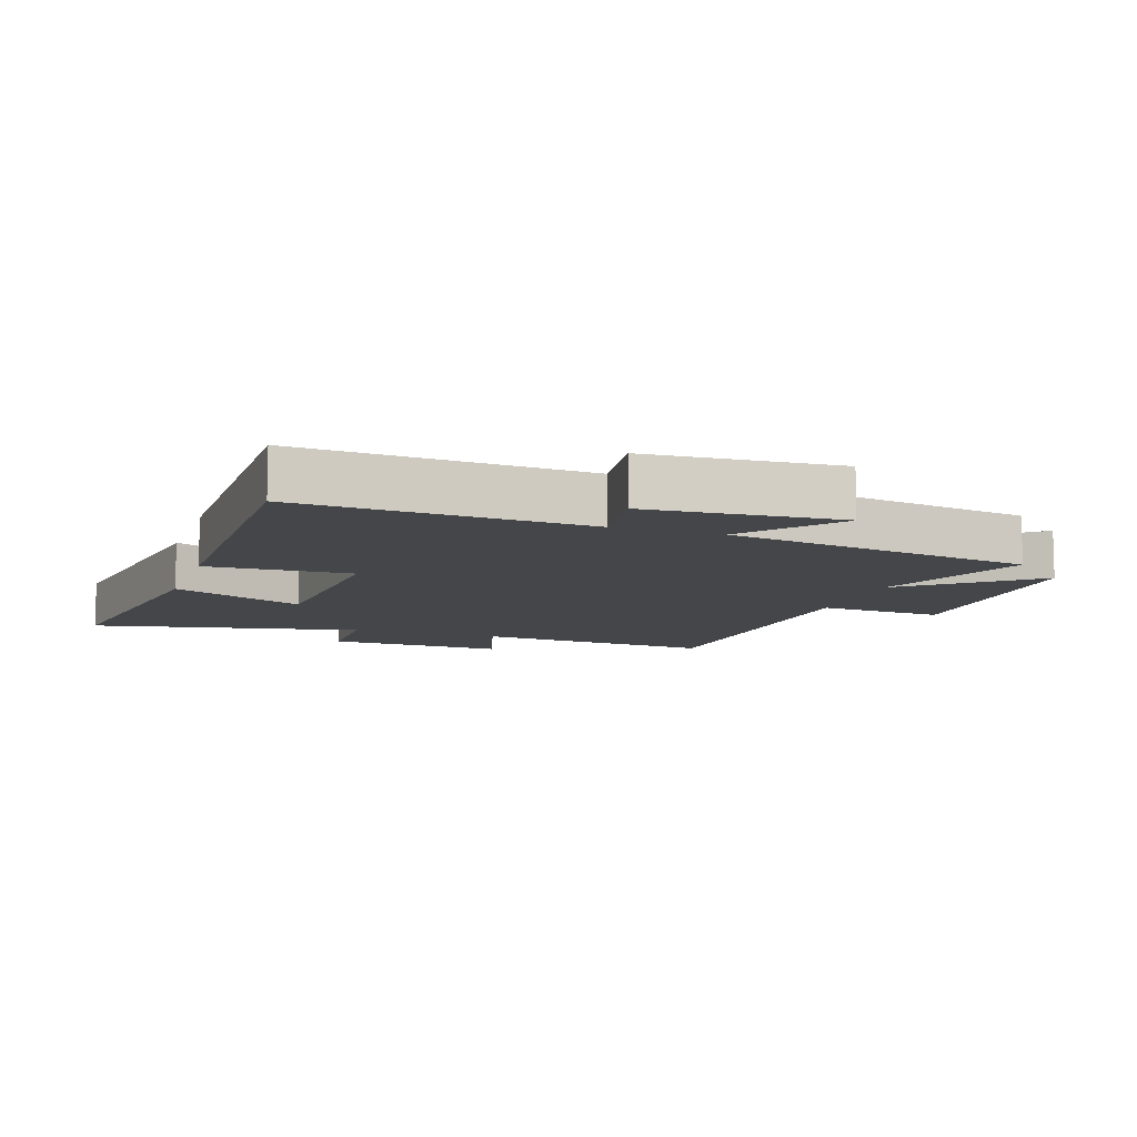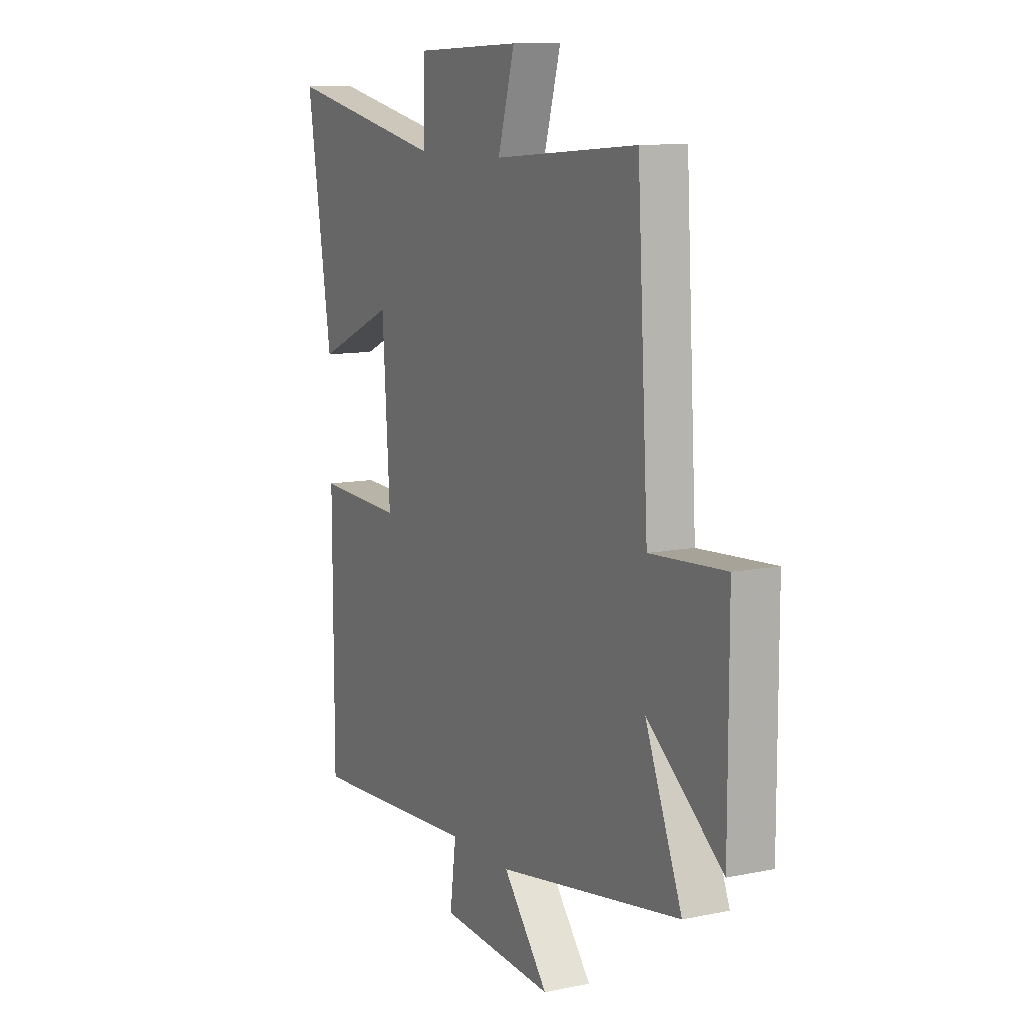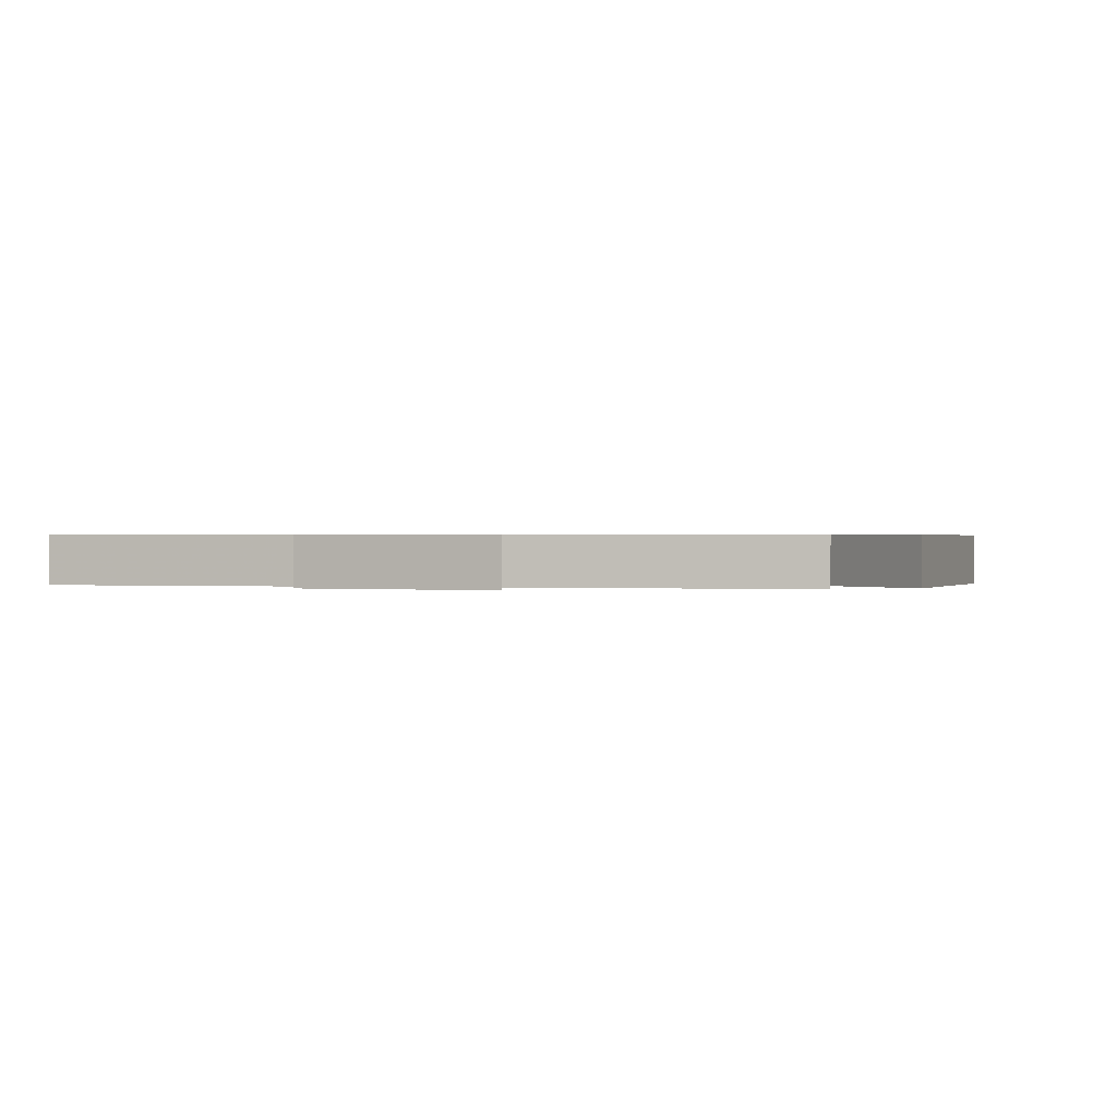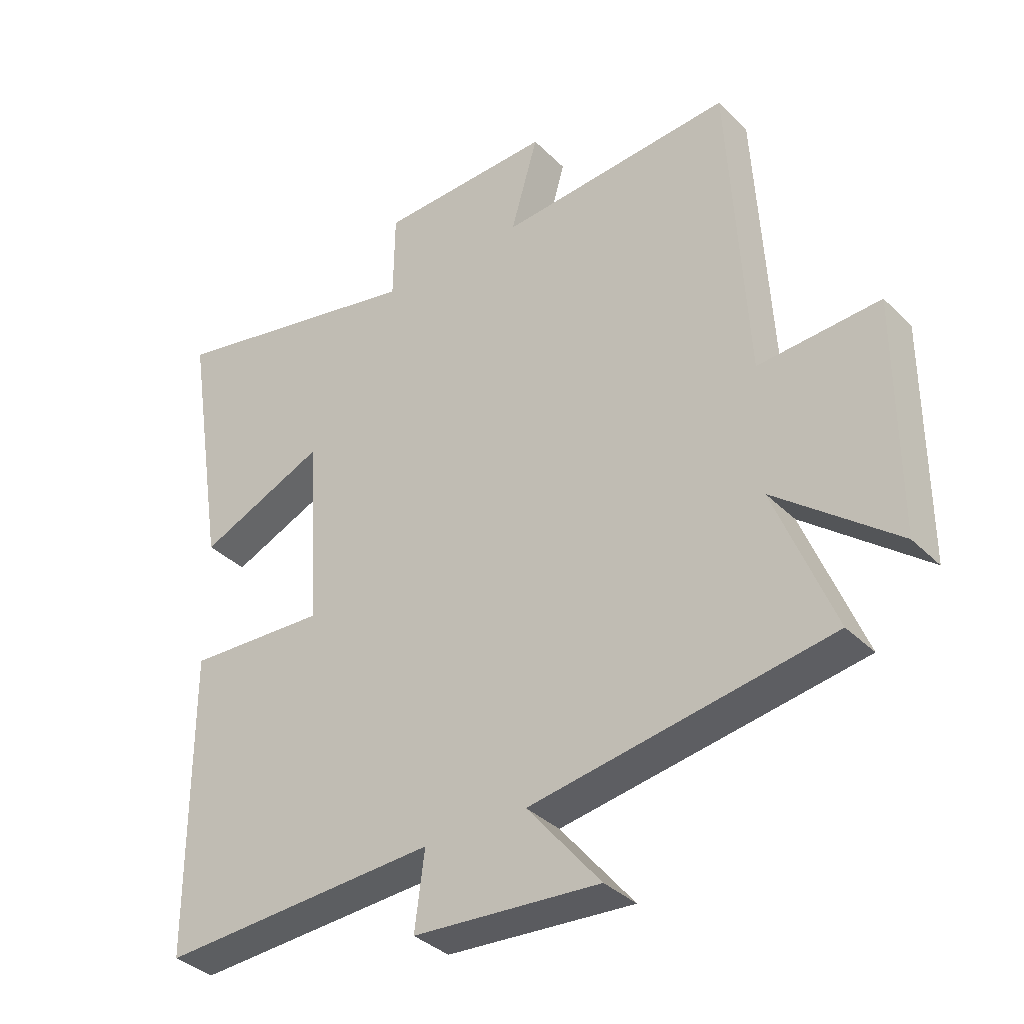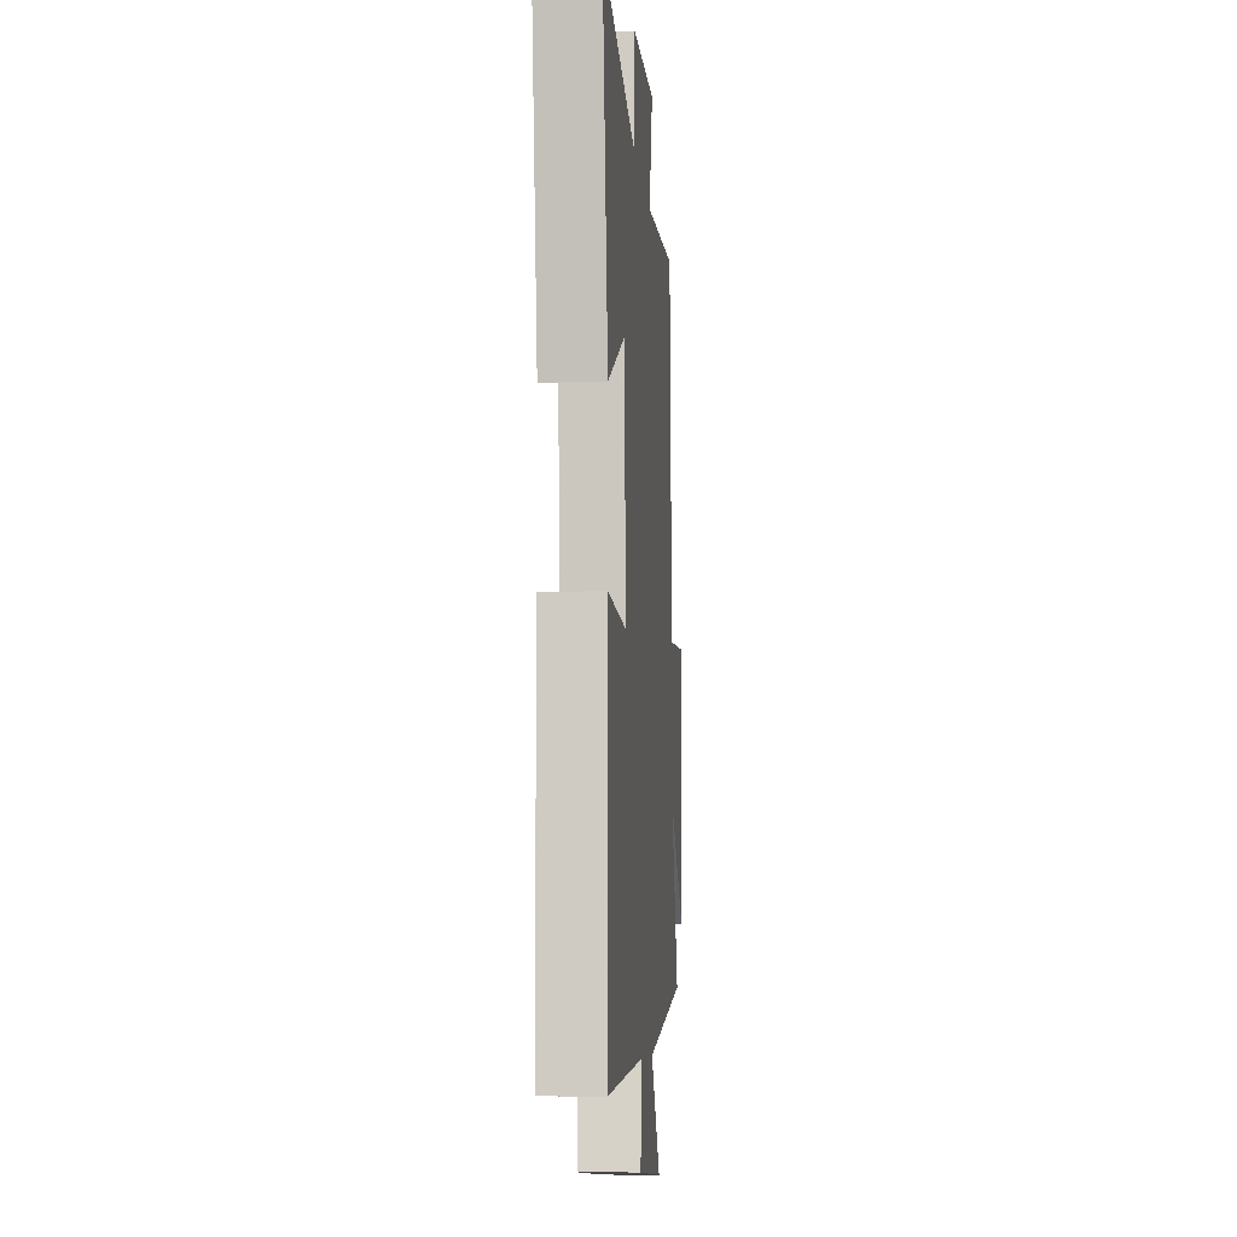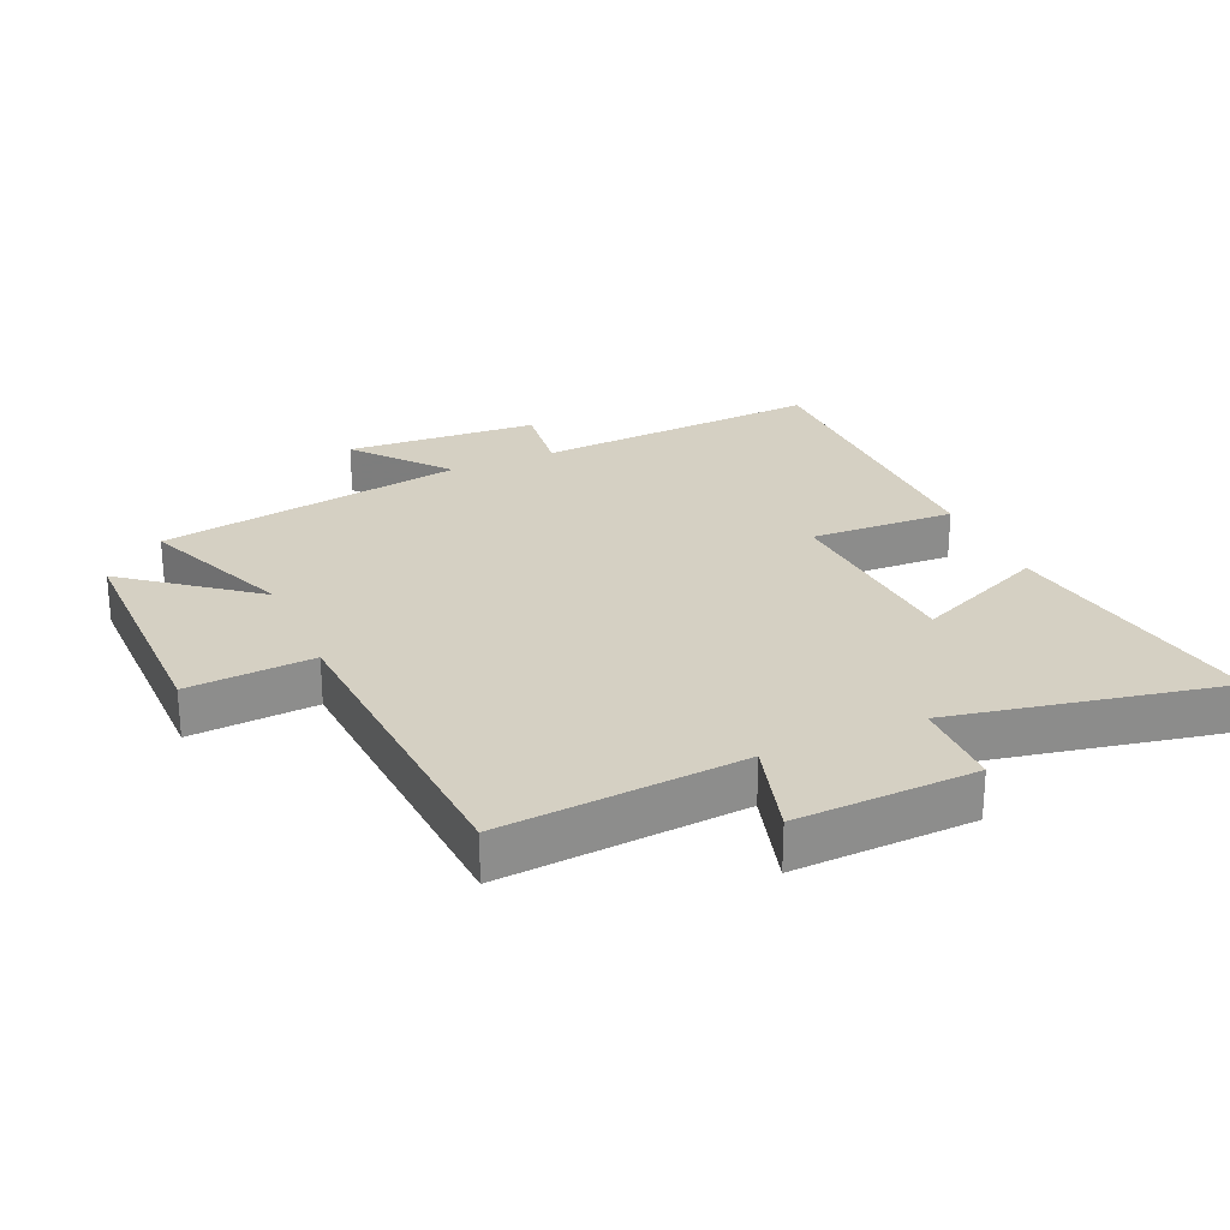
<metadata>
{"format":"obj","ext":"obj","renderer":"f3d","projection":"perspective","resolution":1024,"background":"white","views":[{"elev":-9.8,"azim":161.5,"up":"+Y"},{"elev":10.6,"azim":-117.2,"up":"+Z"},{"elev":0.4,"azim":-159.4,"up":"+Y"},{"elev":-35.7,"azim":-141.9,"up":"+Z"},{"elev":-7.2,"azim":94.6,"up":"+Z"},{"elev":26.0,"azim":-24.0,"up":"+Y"}]}
</metadata>
<code>
v 0.566 0.07 0.586
v 0.5 0.07 0.168
v 0.294 0.07 0.258
v 0.274 0.07 -0.05
v 0.5 0.07 -0.04
v 0.499 0.07 -0.527
v 0.051 0.07 -0.5
v 0.067 0.07 -0.623
v -0.233 0.07 -0.643
v -0.115 0.07 -0.5
v -0.596 0.07 -0.42
v -0.5 0.07 -0.18
v -0.696 0.07 -0.335
v -0.696 0.07 0.041
v -0.5 0.07 0.028
v -0.471 0.07 0.53
v -0.094 0.07 0.5
v -0.138 0.07 0.652
v 0.142 0.07 0.642
v 0.144 0.07 0.5
v 0.566 0 0.586
v 0.5 0 0.168
v 0.294 0 0.258
v 0.274 0 -0.05
v 0.5 0 -0.04
v 0.499 0 -0.527
v 0.051 0 -0.5
v 0.067 0 -0.623
v -0.233 0 -0.643
v -0.115 0 -0.5
v -0.596 0 -0.42
v -0.5 0 -0.18
v -0.696 0 -0.335
v -0.696 0 0.041
v -0.5 0 0.028
v -0.471 0 0.53
v -0.094 0 0.5
v -0.138 0 0.652
v 0.142 0 0.642
v 0.144 0 0.5
f 17 18 19 20
f 15 16 17
f 15 17 20
f 12 13 14 15
f 12 15 20 1
f 10 11 12
f 7 8 9 10
f 7 10 12
f 6 7 12
f 5 6 12
f 4 5 12
f 3 4 12
f 1 2 3
f 1 3 12
f 40 39 38 37
f 37 36 35
f 40 37 35
f 35 34 33 32
f 21 40 35 32
f 32 31 30
f 30 29 28 27
f 32 30 27
f 32 27 26
f 32 26 25
f 32 25 24
f 32 24 23
f 23 22 21
f 32 23 21
f 1 21 22 2
f 2 22 23 3
f 3 23 24 4
f 4 24 25 5
f 5 25 26 6
f 6 26 27 7
f 7 27 28 8
f 8 28 29 9
f 9 29 30 10
f 10 30 31 11
f 11 31 32 12
f 12 32 33 13
f 13 33 34 14
f 14 34 35 15
f 15 35 36 16
f 16 36 37 17
f 17 37 38 18
f 18 38 39 19
f 19 39 40 20
f 20 40 21 1

</code>
